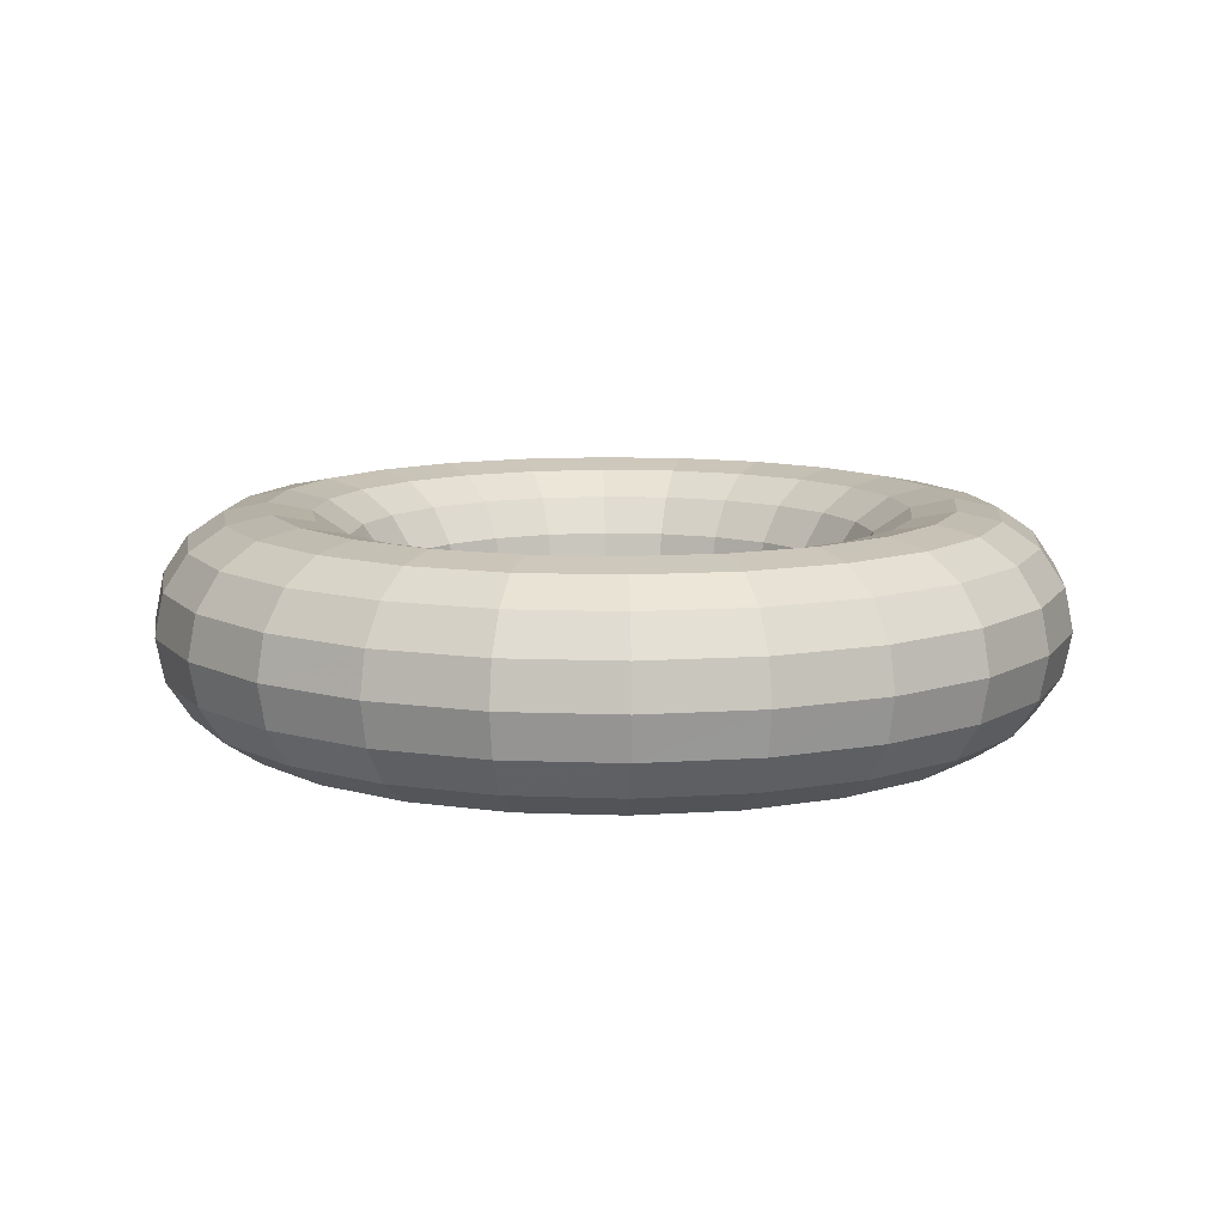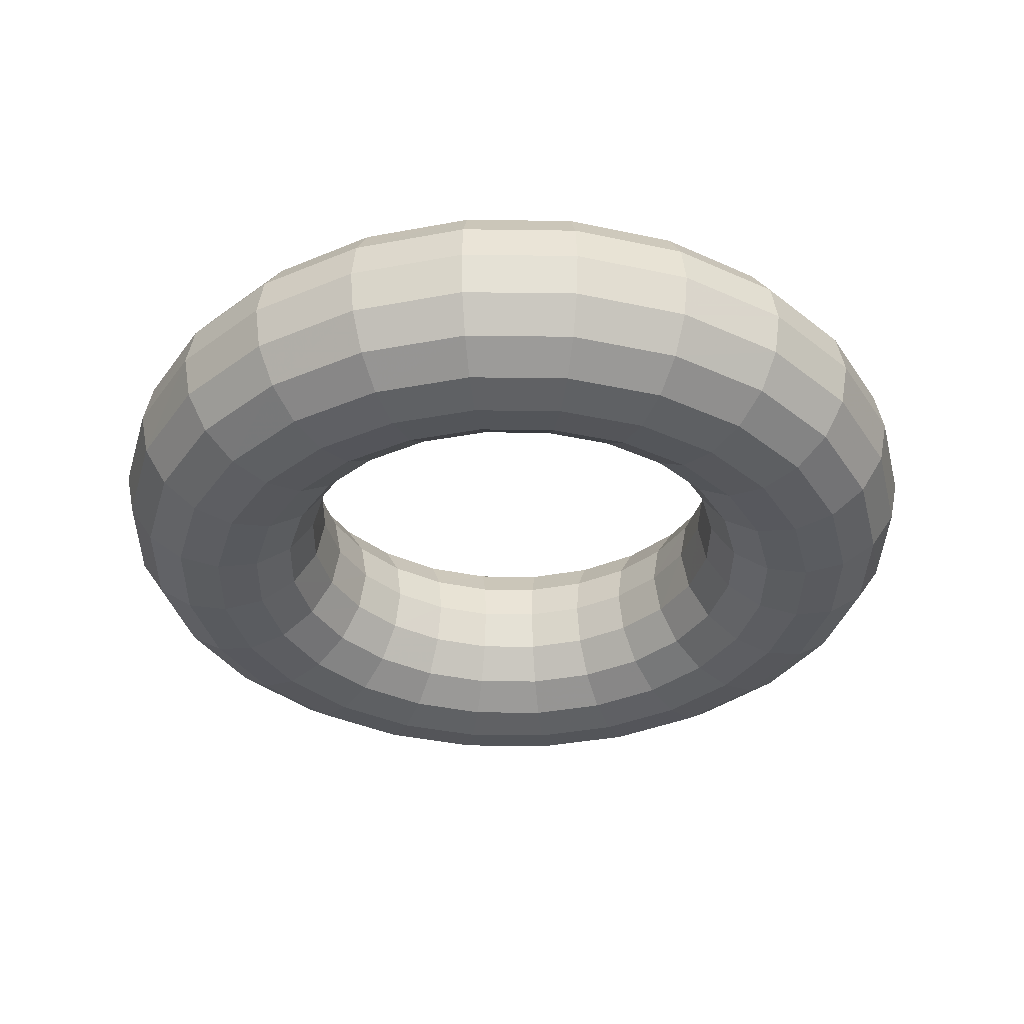
<metadata>
{"format":"obj","ext":"obj","renderer":"f3d","projection":"perspective","resolution":1024,"background":"white","views":[{"elev":10.7,"azim":118.0,"up":"+Z"},{"elev":-35.7,"azim":6.5,"up":"+Z"}]}
</metadata>
<code>
o obj_0
v 6.053 		9.053 		0.732
v 6.627 		9.627 		0.19
v 8.32 		6.694 		0.19
v 7.013 		3.657 		3.457
v 9.244 		6.941 		0
v -3.303 		10.3 		0
v 2 		0 		2.5
v 7.667 		8.272 		0.19
v -4.32 		6.694 		4.81
v -7.475 		7.539 		3.457
v 0.657 		-0.013 		3.457
v 10.03 		9.634 		4.268
v -1.75 		11.49 		0
v -4.32 		3.306 		0.19
v -7.659 		7.588 		2.5
v -5.244 		3.059 		0
v -7.81 		5 		3.457
v 6.495 		2.405 		3.457
v -6.169 		2.811 		0.19
v 3.343 		-0.013 		1.543
v 5.67 		1.33 		3.457
v -1.272 		10.67 		0.19
v -8 		5 		2.5
v 8.553 		11.55 		4.268
v 2 		-0.19 		1.543
v 6.83 		3.706 		2.5
v -6.952 		2.601 		0.732
v 9.324 		9.228 		4.81
v 10.17 		7.189 		0.19
v 3.484 		-0.537 		0.732
v 4.595 		0.505 		3.457
v 6.33 		2.5 		2.5
v -3.98 		10.98 		0.19
v 8.495 		8.75 		5
v 10.95 		7.399 		0.732
v 2 		14.27 		4.268
v 11.47 		7.539 		1.543
v -4.32 		6.694 		0.19
v 10.66 		10 		2.5
v 10.49 		9.905 		3.457
v 5.536 		1.464 		2.5
v 0.657 		-0.013 		1.543
v 2 		-0.732 		0.732
v 4.5 		0.67 		2.5
v 2 		13.46 		4.81
v 8.937 		11.94 		3.457
v 9.071 		12.07 		2.5
v -5.244 		6.941 		0
v -7.475 		2.461 		1.543
v 2 		12.5 		5
v -6.169 		7.189 		0.19
v 3.694 		-1.32 		0.19
v 7.013 		3.657 		1.543
v 6.495 		2.405 		1.543
v -4.495 		1.25 		0
v -6.952 		7.399 		0.732
v 7.537 		3.516 		0.732
v 8.543 		5 		0.19
v 8.495 		8.75 		0
v -7.475 		7.539 		1.543
v 9.5 		5 		0
v 0.516 		-0.537 		0.732
v -1.67 		8.67 		1.543
v 10.46 		5 		0.19
v 9.324 		9.228 		0.19
v -0.595 		9.495 		1.543
v 6.964 		2.134 		0.732
v 11.27 		5 		0.732
v -2.053 		9.053 		0.732
v -4.543 		5 		0.19
v 10.03 		9.634 		0.732
v 11.81 		5 		1.543
v 8.553 		11.55 		0.732
v -5.5 		5 		0
v 10.03 		0.366 		4.268
v 2 		-1.543 		0.19
v 5.67 		1.33 		1.543
v 10.49 		9.905 		1.543
v -3.667 		8.272 		0.19
v 0.306 		-1.32 		0.19
v 8.937 		11.94 		1.543
v 10.95 		2.601 		4.268
v -6.457 		5 		0.19
v 4.595 		0.505 		1.543
v 9.324 		0.772 		4.81
v 6.053 		0.947 		0.732
v 10.17 		2.811 		4.81
v -7.268 		5 		0.732
v -7.81 		5 		1.543
v 8.495 		1.25 		5
v -0.866 		9.964 		0.732
v 3.941 		-2.244 		0
v -5.324 		0.772 		0.19
v 2 		-2.5 		0
v 7.667 		1.728 		0.19
v 6.634 		13.03 		4.268
v -6.026 		0.366 		0.732
v 4.399 		13.95 		4.268
v -6.495 		0.095 		1.543
v 0.059 		-2.244 		0
v -2.627 		0.373 		4.81
v 6.228 		12.32 		4.81
v -2.627 		9.627 		0.19
v 4.189 		13.17 		4.81
v -3.667 		1.728 		4.81
v 4.866 		0.036 		0.732
v 8.937 		-1.937 		3.457
v 9.071 		-2.071 		2.5
v 2 		-3.457 		0.19
v 10.66 		0 		2.5
v -0.866 		0.036 		4.268
v 8.553 		-1.553 		4.268
v -2.053 		0.947 		4.268
v 7 		13.66 		2.5
v 6.905 		13.49 		3.457
v 9.244 		3.059 		5
v 2 		14.81 		3.457
v -2.964 		2.134 		4.268
v 4.539 		14.47 		3.457
v 6.627 		0.373 		0.19
v 4.588 		14.66 		2.5
v -3.537 		3.516 		4.268
v -4.553 		11.55 		4.268
v 8.32 		3.306 		4.81
v 2 		-4.81 		3.457
v -6.026 		9.634 		4.268
v 2 		-5 		2.5
v -5.324 		9.228 		4.81
v -0.595 		0.505 		3.457
v -1.67 		1.33 		3.457
v 3.294 		0.17 		2.5
v 6.228 		12.32 		0.19
v 8.553 		-1.553 		0.732
v -4.495 		8.75 		5
v 2 		-4.268 		0.732
v 4.189 		13.17 		0.19
v 10.49 		0.095 		3.457
v 2 		-4.81 		1.543
v -2.495 		2.405 		3.457
v -0.5 		0.67 		2.5
v 11.47 		2.461 		3.457
v 11.66 		2.412 		2.5
v -4.937 		11.94 		3.457
v 6.634 		13.03 		0.732
v 2 		15 		2.5
v -5.071 		12.07 		2.5
v -6.66 		10 		2.5
v -6.495 		9.905 		3.457
v -3.013 		3.657 		3.457
v -1.536 		1.464 		2.5
v 4.399 		13.95 		0.732
v 0.706 		0.17 		2.5
v 8.32 		3.306 		0.19
v 2 		12.5 		0
v 9.244 		3.059 		0
v 6.905 		13.49 		1.543
v -2.33 		2.5 		2.5
v -2.83 		3.706 		2.5
v 10.17 		2.811 		0.19
v 4.539 		14.47 		1.543
v -0.399 		13.95 		4.268
v -2.634 		13.03 		4.268
v 2 		13.46 		0.19
v 10.95 		2.601 		0.732
v -4.495 		8.75 		0
v -2.495 		2.405 		1.543
v -0.189 		13.17 		4.81
v -2.228 		12.32 		4.81
v -3.013 		3.657 		1.543
v 11.47 		2.461 		1.543
v -2.964 		2.134 		0.732
v -5.324 		9.228 		0.19
v -2.634 		-3.026 		4.268
v -4.553 		11.55 		0.732
v 8.495 		1.25 		0
v -0.588 		14.66 		2.5
v -0.539 		14.47 		3.457
v 7.98 		10.98 		4.81
v -6.026 		9.634 		0.732
v -3.537 		3.516 		0.732
v -0.399 		-3.952 		4.268
v 9.324 		0.772 		0.19
v -3 		13.66 		2.5
v -2.905 		13.49 		3.457
v 7.303 		10.3 		5
v -3.98 		-0.98 		4.81
v 5.75 		11.49 		5
v 10.03 		0.366 		0.732
v -4.937 		11.94 		1.543
v -2.228 		-2.324 		4.81
v -6.495 		9.905 		1.543
v -0.595 		0.505 		1.543
v -0.189 		-3.169 		4.81
v 8.937 		-1.937 		1.543
v 5.272 		10.67 		4.81
v 2 		14.27 		0.732
v -1.67 		1.33 		1.543
v -0.866 		0.036 		0.732
v -3.303 		-0.303 		5
v 2 		14.81 		1.543
v 10.49 		0.095 		1.543
v -1.75 		-1.495 		5
v -0.189 		13.17 		0.19
v -2.053 		0.947 		0.732
v -2.228 		12.32 		0.19
v 7.732 		5 		4.268
v 6.627 		9.627 		4.81
v 6.964 		7.866 		4.268
v -0.399 		13.95 		0.732
v 7.537 		6.484 		4.268
v 7.667 		8.272 		4.81
v -2.627 		0.373 		0.19
v -2.634 		13.03 		0.732
v -3.667 		1.728 		0.19
v -1.272 		-0.667 		4.81
v -0.539 		14.47 		1.543
v 4.866 		9.964 		4.268
v -3.732 		5 		4.268
v -2.905 		13.49 		1.543
v 6.053 		9.053 		4.268
v -3.537 		6.484 		4.268
v 7.19 		5 		3.457
v 6.495 		7.595 		3.457
v -6.952 		2.601 		4.268
v 7.013 		6.343 		3.457
v -2.964 		7.866 		4.268
v -6.026 		0.366 		4.268
v 3.941 		12.24 		5
v -3.98 		10.98 		4.81
v -3 		-3.66 		2.5
v -2.905 		-3.495 		3.457
v 4.595 		9.495 		3.457
v -6.169 		2.811 		4.81
v 7 		5 		2.5
v 5.67 		8.67 		3.457
v -1.75 		11.49 		5
v -5.324 		0.772 		4.81
v 0.059 		12.24 		5
v 6.33 		7.5 		2.5
v -3.303 		10.3 		5
v 6.83 		6.294 		2.5
v -5.244 		3.059 		5
v -3.19 		5 		3.457
v 4.5 		9.33 		2.5
v 5.536 		8.536 		2.5
v -3.013 		6.343 		3.457
v -4.495 		1.25 		5
v -2.495 		7.595 		3.457
v -3.667 		8.272 		4.81
v -3 		5 		2.5
v -2.627 		9.627 		4.81
v -1.272 		-0.667 		0.19
v 4.399 		-3.952 		4.268
v 5.272 		10.67 		0.19
v 6.634 		-3.026 		4.268
v -1.272 		10.67 		4.81
v -2.83 		6.294 		2.5
v 4.189 		-3.169 		4.81
v -4.32 		3.306 		4.81
v -1.75 		-1.495 		0
v -2.33 		7.5 		2.5
v 5.75 		11.49 		0
v -3.303 		-0.303 		0
v 7.303 		10.3 		0
v -2.053 		9.053 		4.268
v -7.659 		2.412 		2.5
v -7.475 		2.461 		3.457
v 7.19 		5 		1.543
v -0.866 		9.964 		4.268
v 0.306 		11.32 		4.81
v -6.66 		0 		2.5
v -6.495 		0.095 		3.457
v 6.495 		7.595 		1.543
v 7.98 		10.98 		0.19
v -3.19 		5 		1.543
v 2 		11.54 		4.81
v 7.013 		6.343 		1.543
v 6.964 		7.866 		0.732
v 3.694 		11.32 		4.81
v 6.228 		-2.324 		4.81
v -3.98 		-0.98 		0.19
v 7.98 		-0.98 		4.81
v -1.67 		8.67 		3.457
v 4.595 		9.495 		1.543
v -0.595 		9.495 		3.457
v 5.67 		8.67 		1.543
v 5.75 		-1.495 		5
v 4.866 		9.964 		0.732
v -1.536 		8.536 		2.5
v 0.516 		10.54 		4.268
v 7.303 		-0.303 		5
v -2.228 		-2.324 		0.19
v -0.5 		9.33 		2.5
v -0.189 		-3.169 		0.19
v 2 		10.73 		4.268
v 3.484 		10.54 		4.268
v -2.634 		-3.026 		0.732
v -0.399 		-3.952 		0.732
v 5.272 		-0.667 		4.81
v 0.657 		10.01 		3.457
v 2 		10.19 		3.457
v -3.013 		6.343 		1.543
v -3.732 		5 		0.732
v -2.905 		-3.495 		1.543
v 3.343 		10.01 		3.457
v -2.495 		7.595 		1.543
v 0.706 		9.83 		2.5
v 7.732 		5 		0.732
v -3.537 		6.484 		0.732
v 7.537 		6.484 		0.732
v 2 		10 		2.5
v -0.539 		-4.475 		3.457
v -0.588 		-4.659 		2.5
v 3.294 		9.83 		2.5
v -2.964 		7.866 		0.732
v -0.539 		-4.475 		1.543
v 7 		-3.66 		2.5
v 6.905 		-3.495 		3.457
v -6.952 		7.399 		4.268
v 0.516 		10.54 		0.732
v 7.667 		1.728 		4.81
v -7.268 		5 		4.268
v 2 		10.73 		0.732
v -4.937 		-1.937 		3.457
v 6.627 		0.373 		4.81
v -6.169 		7.189 		4.81
v -5.071 		-2.071 		2.5
v 5.272 		-0.667 		0.19
v 3.484 		10.54 		0.732
v -6.457 		5 		4.81
v -4.553 		-1.553 		4.268
v 7.303 		-0.303 		0
v 5.75 		-1.495 		0
v -5.244 		6.941 		5
v 0.306 		11.32 		0.19
v 7.537 		3.516 		4.268
v -5.5 		5 		5
v 7.98 		-0.98 		0.19
v 6.964 		2.134 		4.268
v 6.053 		0.947 		4.268
v 0.059 		12.24 		0
v -4.553 		-1.553 		0.732
v 4.189 		-3.169 		0.19
v 6.228 		-2.324 		0.19
v -4.937 		-1.937 		1.543
v 4.866 		0.036 		4.268
v 4.399 		-3.952 		0.732
v -4.543 		5 		4.81
v 6.634 		-3.026 		0.732
v 6.905 		-3.495 		1.543
v 2 		11.54 		0.19
v 4.588 		-4.659 		2.5
v 4.539 		-4.475 		3.457
v 3.694 		11.32 		0.19
v 4.539 		-4.475 		1.543
v 3.941 		12.24 		0
v 3.694 		-1.32 		4.81
v 2 		-1.543 		4.81
v 0.657 		10.01 		1.543
v 0.306 		-1.32 		4.81
v 2 		10.19 		1.543
v 3.343 		10.01 		1.543
v 3.484 		-0.537 		4.268
v 2 		-0.732 		4.268
v 0.516 		-0.537 		4.268
v 11.27 		5 		4.268
v 10.95 		7.399 		4.268
v 10.46 		5 		4.81
v 10.17 		7.189 		4.81
v 2 		-3.457 		4.81
v 9.244 		6.941 		5
v 0.059 		-2.244 		5
v 9.5 		5 		5
v 2 		-2.5 		5
v 3.941 		-2.244 		5
v 8.543 		5 		4.81
v 8.32 		6.694 		4.81
v 2 		-4.268 		4.268
v 3.343 		-0.013 		3.457
v 2 		-0.19 		3.457
v 12 		5 		2.5
v 11.66 		7.588 		2.5
v 11.47 		7.539 		3.457
v 11.81 		5 		3.457
g group_0_40919
f 14 16 70
f 15 17 10
f 15 23 17
f 20 25 7
f 16 93 19
f 4 26 18
f 19 97 27
f 18 26 32
f 28 12 178
f 18 32 21
f 12 24 178
f 65 29 5
f 21 32 41
f 29 65 71
f 20 30 25
f 29 71 35
f 34 207 211
f 30 43 25
f 35 78 37
f 35 71 78
f 98 36 45
f 30 52 43
f 36 167 45
f 46 40 39
f 19 93 97
f 47 46 39
f 31 21 41
f 31 41 44
f 44 41 77
f 40 12 383
f 44 77 84
f 25 43 42
f 27 99 49
f 24 40 46
f 40 24 12
f 33 13 6
f 54 32 53
f 48 83 51
f 26 53 32
f 51 83 88
f 53 57 54
f 51 88 56
f 59 5 3
f 32 54 41
f 43 62 42
f 58 5 61
f 58 3 5
f 29 64 61
f 41 54 77
f 59 65 5
f 5 29 61
f 57 67 54
f 60 89 23
f 64 29 35
f 60 23 15
f 54 67 77
f 64 35 68
f 68 35 37
f 68 37 72
f 16 74 70
f 155 95 153
f 65 73 71
f 69 315 79
f 70 74 38
f 52 76 43
f 43 76 62
f 63 69 66
f 52 92 76
f 38 74 48
f 62 76 80
f 48 74 83
f 71 81 78
f 74 19 83
f 74 16 19
f 71 73 81
f 75 85 112
f 75 87 85
f 76 94 80
f 80 94 100
f 87 75 82
f 19 27 83
f 66 69 91
f 82 368 87
f 83 27 88
f 37 78 39
f 77 67 86
f 56 89 60
f 78 81 47
f 56 88 89
f 67 95 86
f 88 27 49
f 88 49 89
f 47 39 78
f 55 93 16
f 92 94 76
f 77 86 84
f 69 79 103
f 93 342 97
f 69 103 91
f 27 97 99
f 100 94 109
f 84 86 106
f 91 103 22
f 247 101 105
f 101 111 113
f 96 104 102
f 98 104 96
f 45 104 98
f 343 109 94
f 86 95 120
f 107 75 112
f 50 270 276
f 104 45 50
f 114 115 47
f 87 116 85
f 111 129 113
f 85 116 90
f 115 46 47
f 114 119 115
f 343 347 109
f 113 130 118
f 121 119 114
f 109 347 135
f 105 101 113
f 117 119 121
f 105 113 118
f 86 120 106
f 116 373 376
f 118 130 139
f 96 46 115
f 118 139 122
f 115 98 96
f 119 98 115
f 116 376 124
f 116 124 90
f 123 126 128
f 113 129 130
f 131 379 44
f 379 31 44
f 84 131 44
f 379 131 380
f 129 140 130
f 108 110 137
f 110 141 137
f 7 380 131
f 110 142 141
f 137 107 108
f 130 140 150
f 134 334 9
f 75 107 137
f 82 75 137
f 141 82 137
f 145 117 121
f 106 30 20
f 130 150 139
f 146 147 148
f 274 132 144
f 132 136 151
f 136 196 151
f 145 177 117
f 11 7 152
f 20 131 84
f 117 36 119
f 139 150 157
f 146 148 143
f 117 161 36
f 117 177 161
f 84 106 20
f 147 10 148
f 58 61 153
f 132 151 144
f 36 98 119
f 10 147 15
f 139 157 149
f 11 152 129
f 153 95 67
f 152 140 129
f 122 139 149
f 67 57 153
f 136 163 196
f 153 61 155
f 73 144 156
f 143 126 123
f 155 61 64
f 157 150 197
f 152 7 25
f 148 126 143
f 149 157 158
f 152 25 42
f 148 319 126
f 156 81 73
f 148 10 319
f 152 42 140
f 160 144 151
f 42 62 192
f 166 157 197
f 144 160 156
f 158 157 166
f 155 64 159
f 151 200 160
f 165 79 48
f 200 151 196
f 167 36 161
f 47 81 114
f 79 165 103
f 159 68 164
f 161 162 168
f 156 114 81
f 159 64 68
f 161 168 167
f 156 160 121
f 165 6 103
f 169 171 180
f 6 165 172
f 229 168 162
f 166 171 169
f 156 121 114
f 164 72 170
f 6 172 33
f 72 164 68
f 165 51 172
f 170 72 381
f 48 51 165
f 170 381 142
f 158 166 169
f 24 46 96
f 95 155 175
f 177 145 176
f 33 179 174
f 95 175 120
f 24 96 102
f 175 332 120
f 332 175 182
f 214 180 171
f 172 179 33
f 175 159 182
f 175 155 159
f 178 24 102
f 51 56 172
f 184 176 183
f 28 178 185
f 56 179 172
f 178 187 185
f 176 184 177
f 102 187 178
f 214 14 180
f 174 179 191
f 143 184 183
f 183 146 143
f 140 42 192
f 174 191 189
f 177 184 162
f 56 60 179
f 173 193 190
f 123 162 184
f 173 181 193
f 177 162 161
f 140 192 150
f 181 378 370
f 123 184 143
f 192 197 150
f 185 195 207
f 182 159 164
f 181 370 193
f 192 62 198
f 192 198 197
f 187 195 185
f 186 202 199
f 182 164 188
f 190 202 186
f 216 183 176
f 188 164 170
f 196 209 216
f 146 183 219
f 197 198 204
f 188 170 201
f 196 216 200
f 203 163 154
f 201 170 142
f 190 193 372
f 160 200 145
f 201 142 110
f 200 176 145
f 124 376 206
f 200 216 176
f 121 160 145
f 171 166 204
f 28 185 34
f 33 205 13
f 190 372 202
f 60 191 179
f 34 185 207
f 209 163 203
f 203 213 209
f 166 197 204
f 189 147 146
f 191 147 189
f 196 163 209
f 191 60 15
f 191 15 147
f 212 214 171
f 207 220 211
f 203 205 213
f 205 33 174
f 205 174 213
f 376 210 206
f 204 212 171
f 209 219 216
f 199 215 101
f 212 260 263
f 210 208 223
f 212 263 214
f 207 217 220
f 225 206 210
f 218 221 9
f 209 213 219
f 199 202 215
f 219 213 189
f 207 195 217
f 214 263 55
f 217 305 232
f 213 174 189
f 217 232 220
f 199 101 247
f 55 14 214
f 216 219 183
f 211 220 208
f 220 232 235
f 146 219 189
f 223 245 239
f 104 228 102
f 223 239 225
f 206 225 222
f 215 111 101
f 102 228 187
f 210 223 225
f 104 50 228
f 123 229 162
f 4 234 26
f 123 128 229
f 221 246 226
f 224 227 237
f 167 238 45
f 224 237 233
f 236 167 168
f 50 45 238
f 240 168 229
f 173 324 231
f 226 246 248
f 229 134 240
f 225 239 241
f 208 220 235
f 231 181 173
f 330 233 242
f 312 181 231
f 208 235 223
f 236 168 240
f 218 149 243
f 149 218 122
f 235 244 245
f 149 158 243
f 218 243 221
f 225 241 222
f 221 243 246
f 232 244 235
f 133 194 349
f 188 201 133
f 158 250 243
f 247 242 233
f 243 250 246
f 133 201 194
f 235 245 223
f 229 128 134
f 233 237 247
f 249 134 9
f 9 221 249
f 194 110 108
f 240 249 251
f 237 186 199
f 246 250 257
f 252 198 80
f 201 110 194
f 62 80 198
f 134 249 240
f 250 169 275
f 198 252 204
f 249 221 226
f 237 199 247
f 226 251 249
f 240 251 236
f 212 204 252
f 236 251 256
f 242 247 105
f 242 105 259
f 80 100 252
f 257 250 275
f 254 356 262
f 222 241 234
f 257 275 302
f 252 260 212
f 26 234 268
f 262 2 254
f 53 26 268
f 259 118 122
f 239 273 241
f 259 105 118
f 264 2 262
f 248 246 257
f 226 265 251
f 248 257 261
f 264 262 132
f 292 260 294
f 23 266 267
f 8 264 59
f 248 261 283
f 167 236 238
f 261 302 306
f 257 302 261
f 132 262 136
f 238 236 256
f 267 17 23
f 8 2 264
f 238 256 270
f 266 271 272
f 239 286 273
f 59 274 65
f 238 270 50
f 274 59 264
f 266 49 271
f 250 158 169
f 256 251 265
f 169 180 275
f 256 265 269
f 266 272 267
f 264 132 274
f 256 269 270
f 274 73 65
f 277 278 310
f 224 17 267
f 253 255 280
f 274 144 73
f 267 272 227
f 253 280 258
f 265 248 283
f 267 227 224
f 282 280 255
f 263 281 55
f 265 226 248
f 263 260 292
f 276 295 279
f 269 265 283
f 282 255 112
f 187 279 195
f 266 23 89
f 269 283 285
f 263 292 281
f 89 49 266
f 283 261 289
f 282 112 85
f 228 276 279
f 244 284 245
f 228 50 276
f 261 306 289
f 271 49 99
f 289 285 283
f 284 286 245
f 99 327 271
f 284 288 286
f 279 187 228
f 258 280 287
f 269 290 270
f 260 252 100
f 282 291 280
f 285 289 293
f 276 270 290
f 63 289 306
f 55 16 14
f 276 290 295
f 280 291 287
f 293 289 63
f 239 245 286
f 279 295 296
f 260 100 294
f 293 63 66
f 295 290 300
f 1 288 254
f 294 100 109
f 273 1 278
f 282 85 90
f 286 288 1
f 292 297 281
f 296 195 279
f 294 298 292
f 320 91 22
f 195 296 217
f 291 325 287
f 273 286 1
f 287 325 299
f 305 217 296
f 13 22 6
f 1 254 2
f 269 285 290
f 292 298 297
f 1 2 278
f 290 285 300
f 285 293 300
f 273 278 277
f 6 22 103
f 295 300 301
f 278 2 8
f 135 298 294
f 135 294 109
f 180 14 303
f 300 293 307
f 275 180 303
f 277 268 234
f 241 273 277
f 275 303 302
f 300 307 301
f 301 296 295
f 296 301 305
f 241 277 234
f 53 308 57
f 66 307 293
f 303 309 302
f 303 14 70
f 53 268 308
f 301 307 311
f 298 135 138
f 301 311 305
f 309 303 70
f 302 309 306
f 310 278 8
f 277 310 268
f 309 70 38
f 268 310 308
f 230 312 231
f 58 57 308
f 230 313 312
f 305 311 314
f 38 315 309
f 58 153 57
f 313 125 312
f 313 127 125
f 309 315 306
f 310 8 3
f 378 181 312
f 306 315 63
f 305 314 232
f 297 298 316
f 314 311 361
f 244 232 314
f 69 63 315
f 3 308 310
f 79 315 38
f 316 304 297
f 38 48 79
f 90 291 282
f 298 138 316
f 317 107 318
f 316 313 304
f 108 107 317
f 353 318 255
f 304 313 230
f 10 17 322
f 255 253 353
f 127 316 138
f 107 112 318
f 316 127 313
f 318 112 255
f 322 319 10
f 291 321 325
f 90 124 321
f 272 271 324
f 224 322 17
f 271 327 324
f 126 326 128
f 327 230 231
f 106 120 328
f 321 291 90
f 326 126 319
f 30 106 328
f 319 322 330
f 327 231 324
f 272 324 331
f 30 328 52
f 320 22 335
f 319 330 326
f 331 227 272
f 320 335 323
f 322 233 330
f 224 233 322
f 336 339 321
f 324 173 331
f 128 326 334
f 328 332 333
f 328 120 332
f 186 237 227
f 328 333 52
f 124 206 336
f 128 334 134
f 331 186 227
f 331 173 190
f 336 321 124
f 331 190 186
f 326 337 334
f 332 338 333
f 335 13 341
f 335 22 13
f 182 338 332
f 326 330 337
f 338 188 133
f 336 4 339
f 281 93 55
f 325 339 340
f 182 188 338
f 330 242 337
f 333 92 52
f 321 339 325
f 93 281 342
f 281 297 342
f 92 343 94
f 92 333 344
f 203 154 341
f 333 338 344
f 299 325 340
f 341 13 205
f 340 339 18
f 92 344 343
f 341 205 203
f 340 18 21
f 345 99 97
f 337 242 259
f 343 349 347
f 340 21 346
f 344 349 343
f 97 342 345
f 338 133 344
f 344 133 349
f 334 348 9
f 299 340 346
f 297 304 342
f 347 350 355
f 337 259 348
f 347 349 350
f 350 349 194
f 342 304 345
f 346 21 31
f 284 329 288
f 348 334 337
f 323 335 351
f 327 99 345
f 206 222 336
f 351 329 323
f 350 194 108
f 108 317 350
f 336 222 4
f 127 352 353
f 222 234 4
f 339 4 18
f 352 127 138
f 351 335 341
f 345 230 327
f 353 125 127
f 352 317 318
f 230 345 304
f 353 352 318
f 288 354 254
f 329 351 354
f 253 125 353
f 348 259 122
f 135 347 355
f 355 138 135
f 288 329 354
f 351 341 154
f 354 351 154
f 352 138 355
f 354 154 356
f 355 317 352
f 356 154 163
f 355 350 317
f 354 356 254
f 218 348 122
f 299 346 357
f 218 9 348
f 262 356 136
f 356 163 136
f 359 307 66
f 66 91 359
f 359 361 311
f 363 358 357
f 307 359 311
f 202 360 215
f 91 320 359
f 359 320 361
f 323 361 320
f 358 363 364
f 358 364 360
f 202 372 360
f 362 323 329
f 363 357 346
f 323 362 361
f 362 284 244
f 314 361 362
f 346 31 363
f 363 31 379
f 244 314 362
f 363 379 364
f 360 364 365
f 362 329 284
f 360 365 215
f 12 367 383
f 365 111 215
f 366 141 384
f 366 82 141
f 369 368 366
f 366 367 369
f 12 28 367
f 367 28 369
f 368 82 366
f 258 370 378
f 369 371 368
f 369 34 371
f 371 373 368
f 374 372 193
f 193 370 374
f 375 370 258
f 258 287 375
f 28 34 369
f 375 374 370
f 373 116 87
f 373 87 368
f 375 287 299
f 375 299 357
f 374 375 357
f 374 357 358
f 211 371 34
f 372 358 360
f 371 211 377
f 358 372 374
f 312 125 378
f 371 377 373
f 125 253 378
f 378 253 258
f 377 376 373
f 379 380 364
f 377 208 210
f 211 208 377
f 364 380 365
f 377 210 376
f 380 11 365
f 380 7 11
f 381 382 383
f 111 11 129
f 365 11 111
f 383 384 381
f 131 20 7
f 382 39 40
f 37 39 382
f 382 40 383
f 384 141 142
f 384 142 381
f 367 366 384
f 384 383 367
f 381 72 382
f 382 72 37
f 8 59 3
f 308 3 58

</code>
